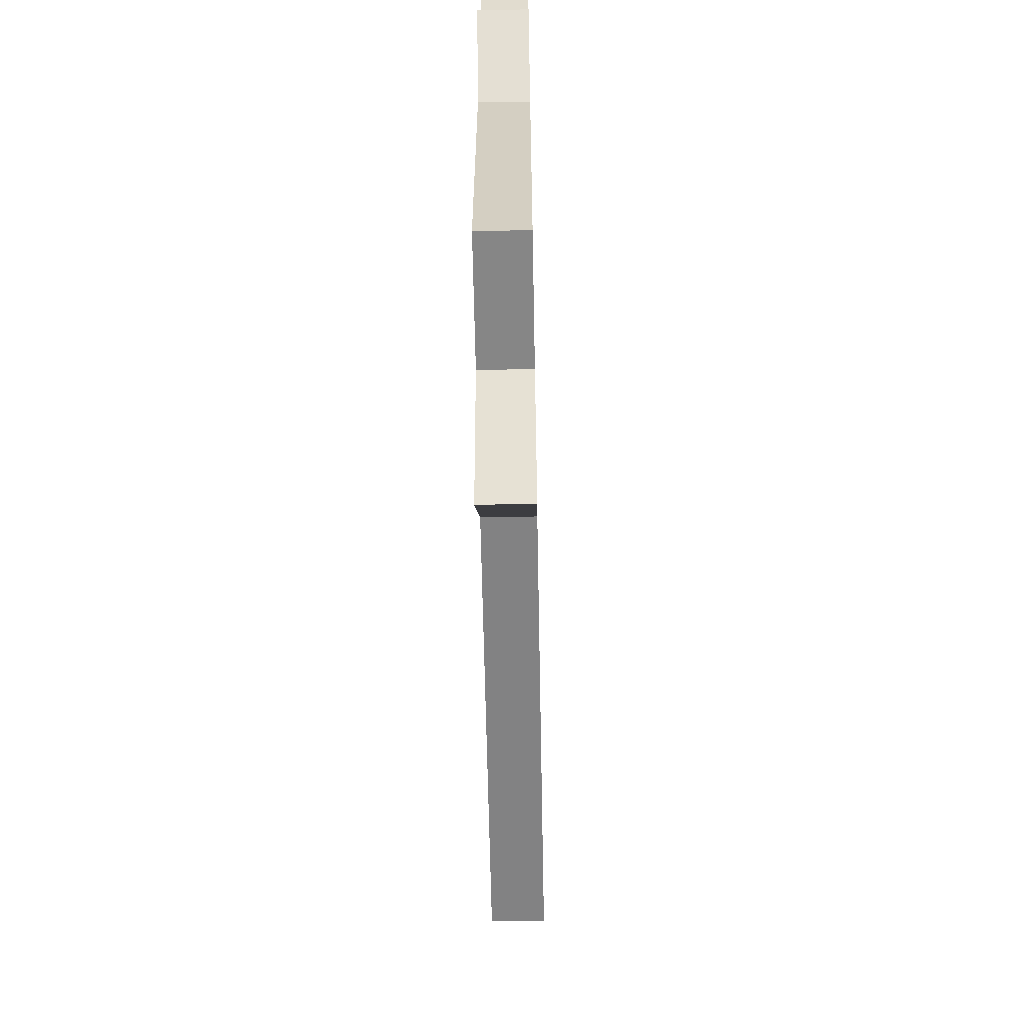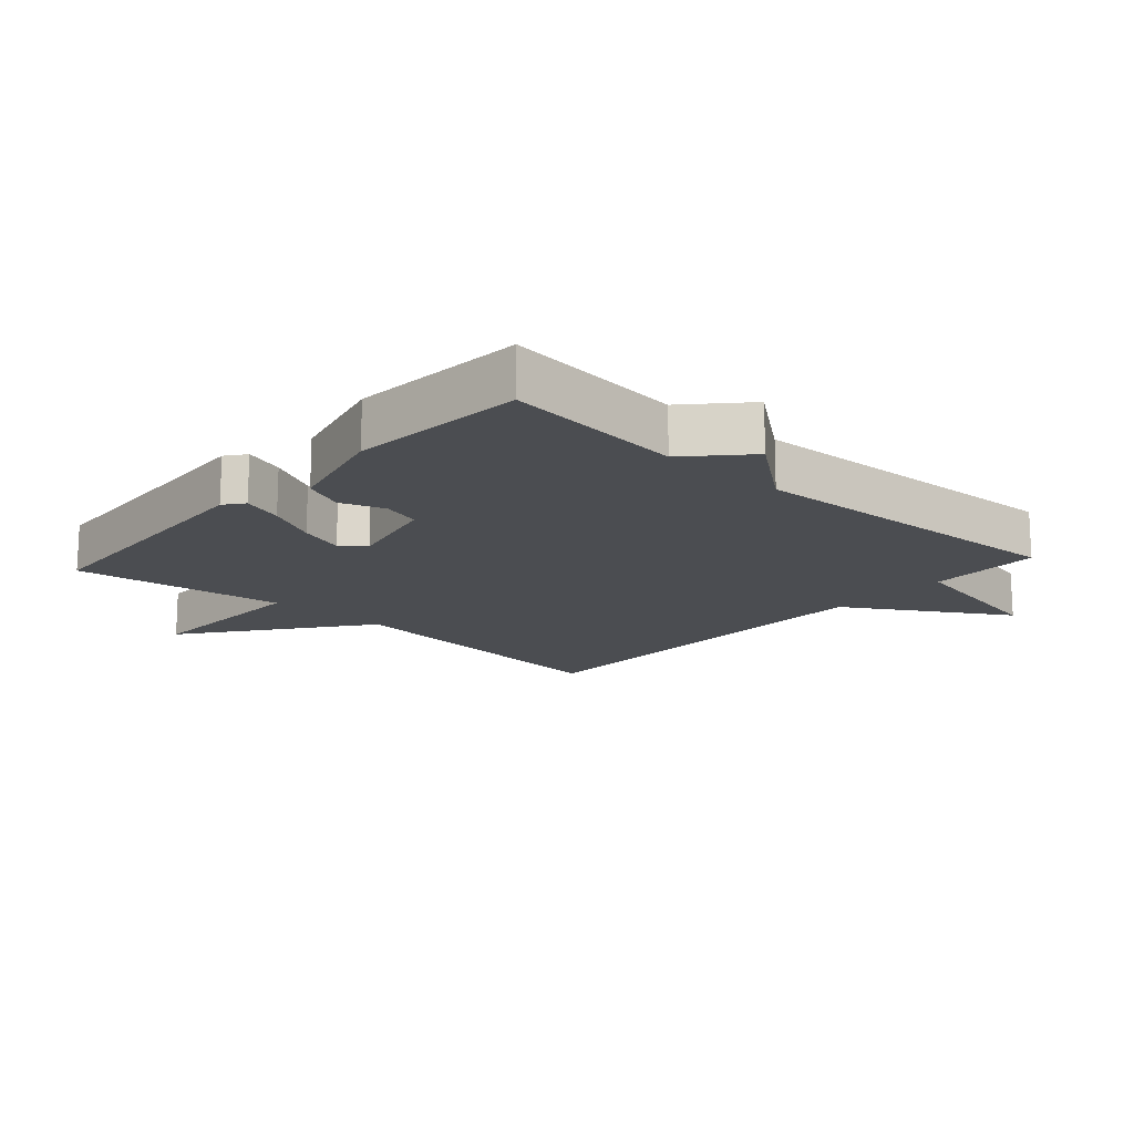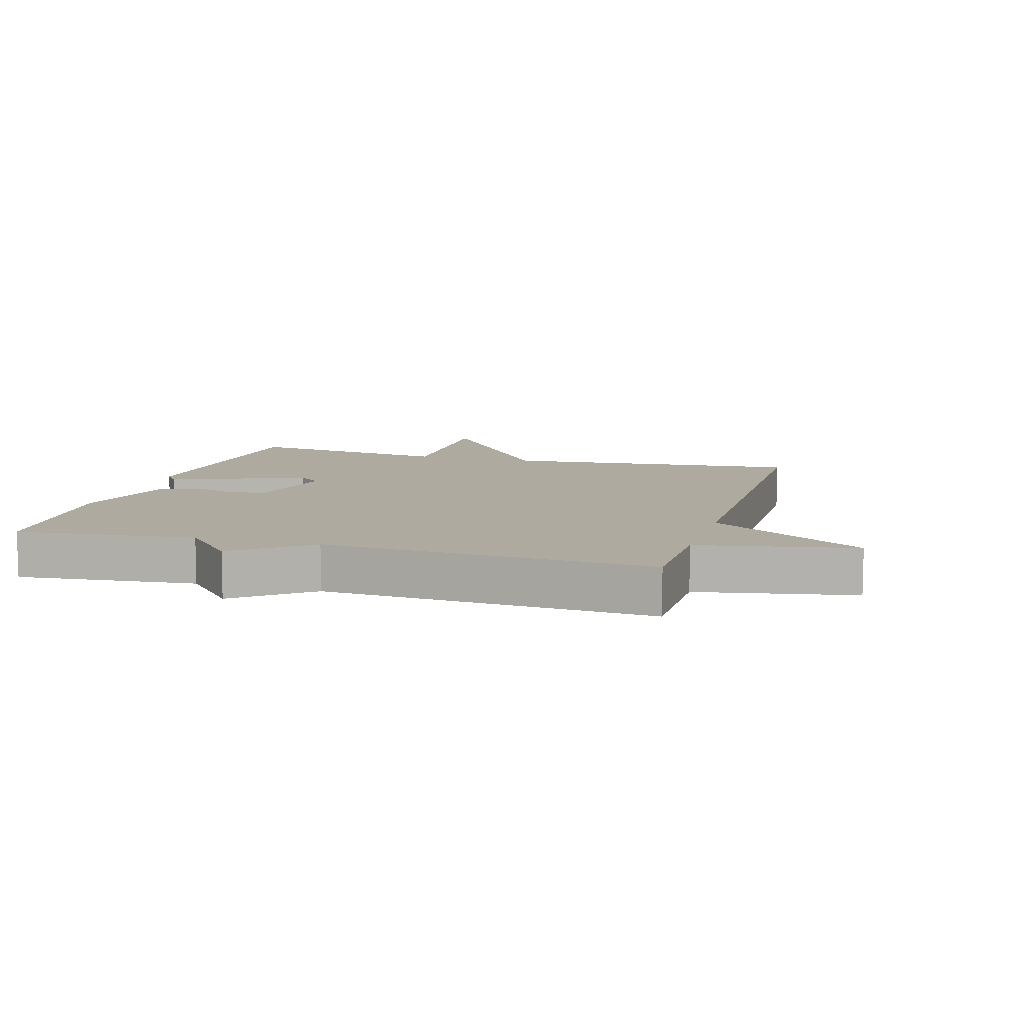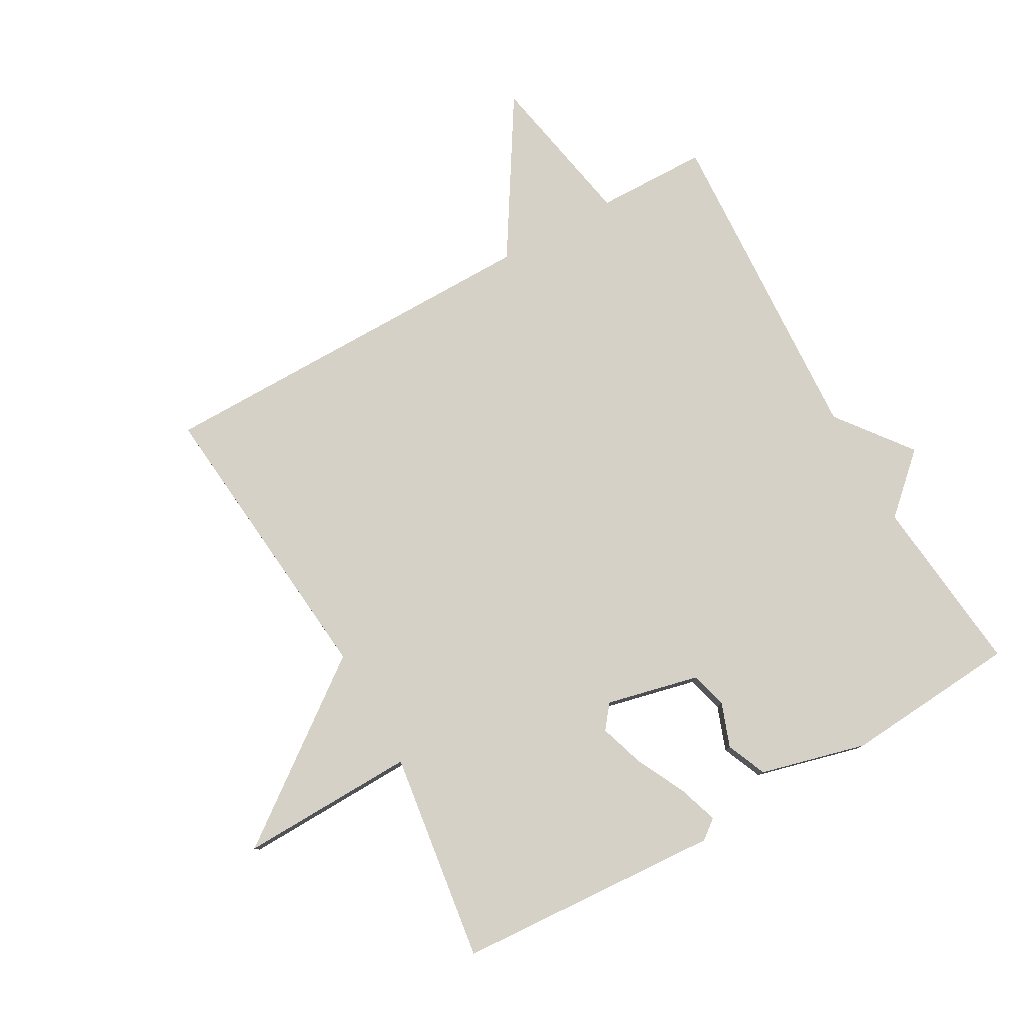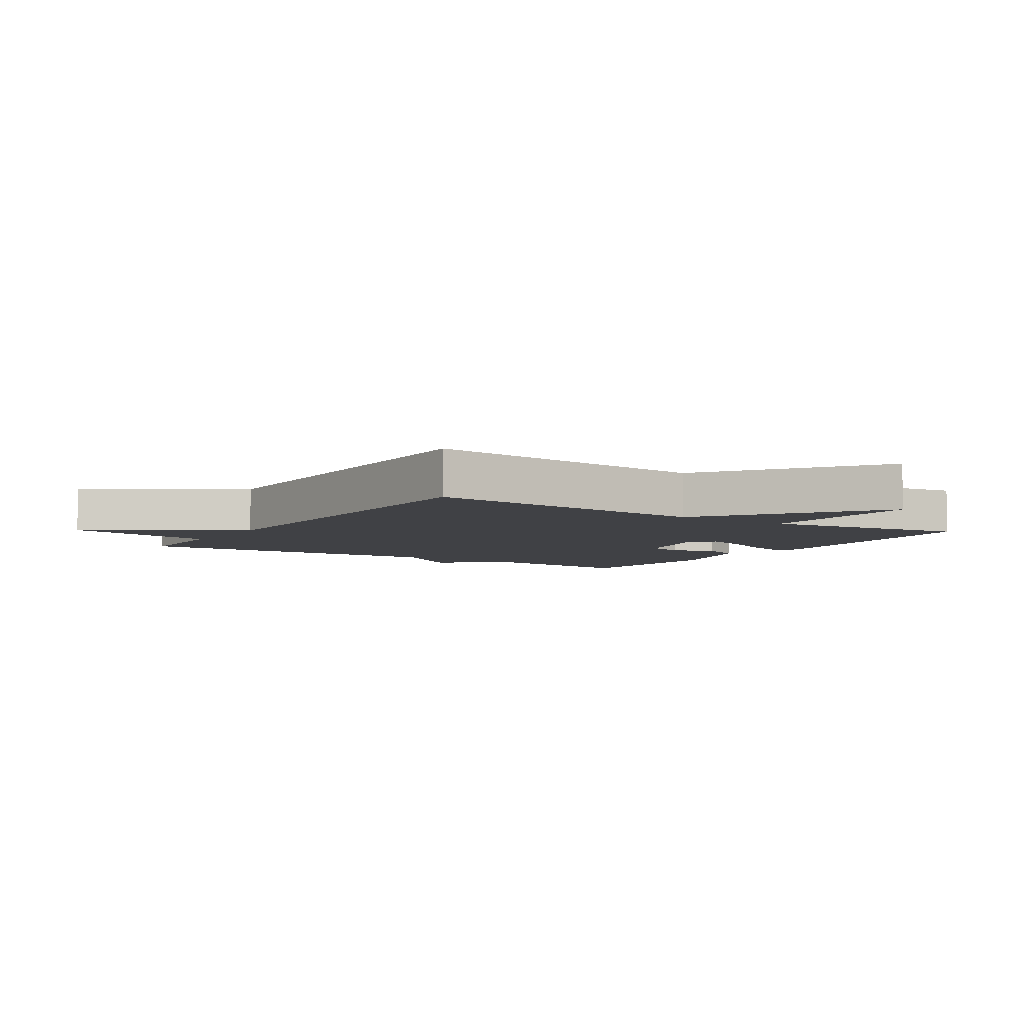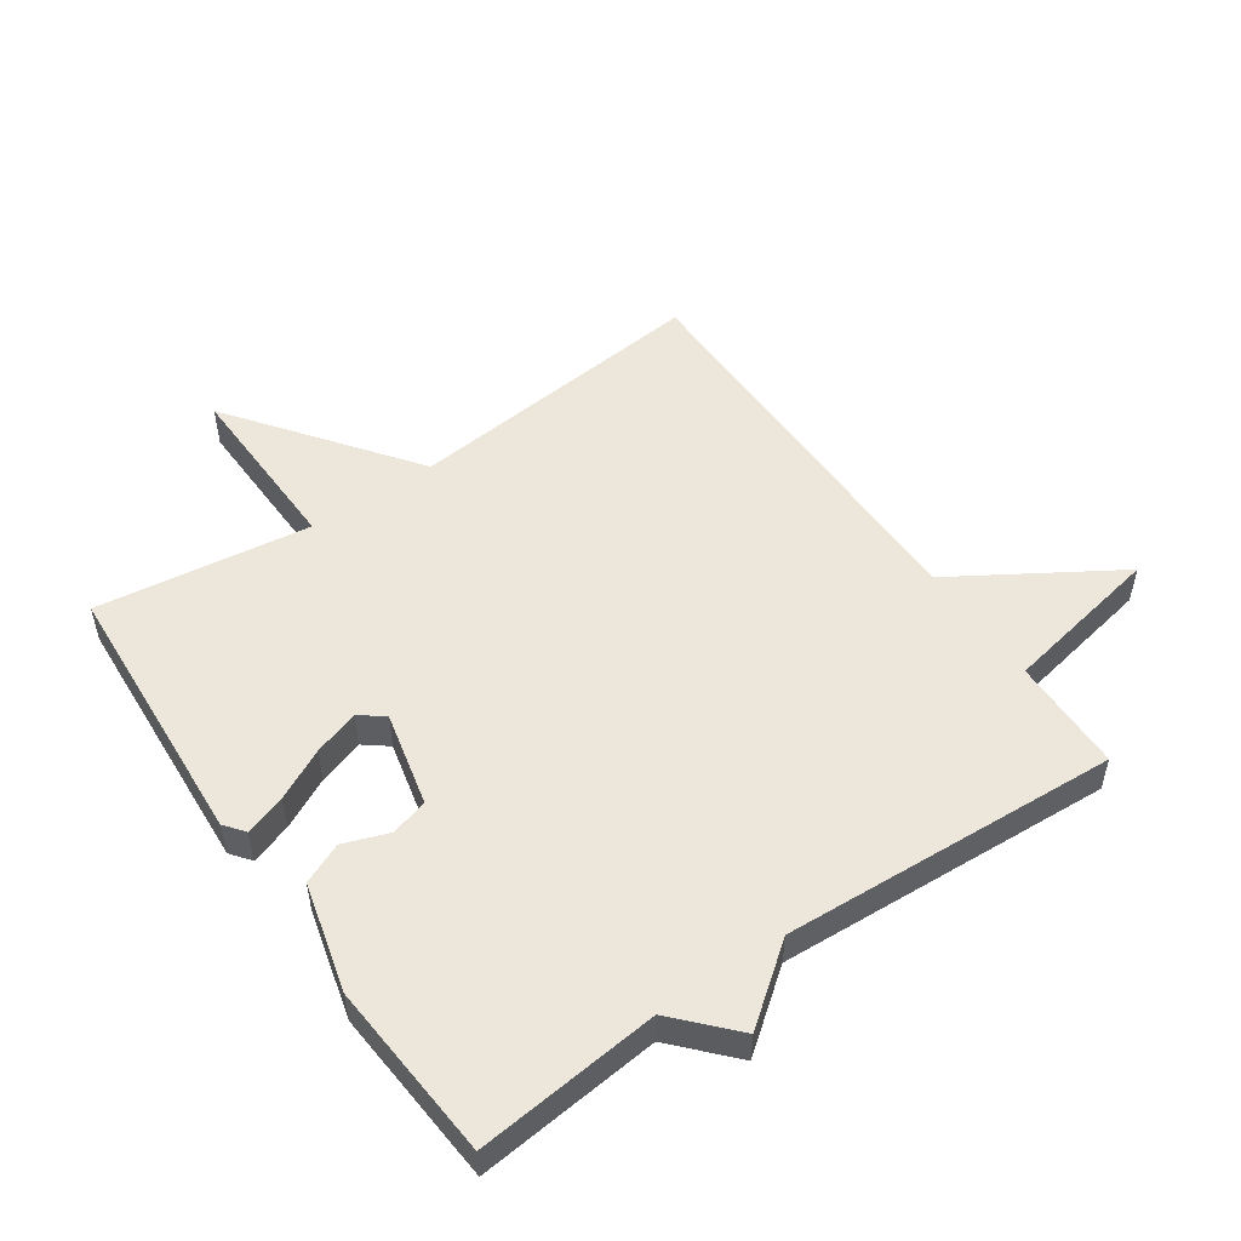
<metadata>
{"format":"obj","ext":"obj","renderer":"f3d","projection":"perspective","resolution":1024,"background":"white","views":[{"elev":-61.1,"azim":91.1,"up":"+Z"},{"elev":-15.9,"azim":47.8,"up":"+Y"},{"elev":9.5,"azim":106.3,"up":"+Y"},{"elev":79.1,"azim":-29.3,"up":"+Y"},{"elev":-5.8,"azim":-123.0,"up":"+Y"},{"elev":52.2,"azim":55.4,"up":"+Y"}]}
</metadata>
<code>
v -0.5 0.07 0.5
v -0.082 0.07 0.526
v -0.051 0.07 0.502
v -0.072 0.07 0.439
v -0.111 0.07 0.361
v -0.134 0.07 0.291
v -0.105 0.07 0.254
v 0.041 0.07 0.288
v 0.057 0.07 0.346
v 0.032 0.07 0.415
v 0.059 0.07 0.478
v 0.226 0.07 0.521
v 0.5 0.07 0.5
v 0.471 0.07 0.218
v 0.561 0.07 0.135
v 0.471 0.07 0.018
v 0.5 0.07 -0.5
v 0.324 0.07 -0.503
v 0.277 0.07 -0.75
v 0.124 0.07 -0.503
v -0.5 0.07 -0.5
v -0.454 0.07 -0.03
v -0.731 0.07 0.177
v -0.454 0.07 0.17
v -0.5 0 0.5
v -0.082 0 0.526
v -0.051 0 0.502
v -0.072 0 0.439
v -0.111 0 0.361
v -0.134 0 0.291
v -0.105 0 0.254
v 0.041 0 0.288
v 0.057 0 0.346
v 0.032 0 0.415
v 0.059 0 0.478
v 0.226 0 0.521
v 0.5 0 0.5
v 0.471 0 0.218
v 0.561 0 0.135
v 0.471 0 0.018
v 0.5 0 -0.5
v 0.324 0 -0.503
v 0.277 0 -0.75
v 0.124 0 -0.503
v -0.5 0 -0.5
v -0.454 0 -0.03
v -0.731 0 0.177
v -0.454 0 0.17
f 22 23 24
f 20 21 22
f 20 22 24
f 18 19 20
f 18 20 24
f 17 18 24
f 16 17 24
f 14 15 16 24
f 12 13 14
f 11 12 14
f 10 11 14
f 9 10 14
f 8 9 14
f 7 8 14 24
f 6 7 24 1
f 3 4 5
f 2 3 5
f 1 2 5
f 1 5 6
f 48 47 46
f 46 45 44
f 48 46 44
f 44 43 42
f 48 44 42
f 48 42 41
f 48 41 40
f 48 40 39 38
f 38 37 36
f 38 36 35
f 38 35 34
f 38 34 33
f 38 33 32
f 48 38 32 31
f 25 48 31 30
f 29 28 27
f 29 27 26
f 29 26 25
f 30 29 25
f 1 25 26 2
f 2 26 27 3
f 3 27 28 4
f 4 28 29 5
f 5 29 30 6
f 6 30 31 7
f 7 31 32 8
f 8 32 33 9
f 9 33 34 10
f 10 34 35 11
f 11 35 36 12
f 12 36 37 13
f 13 37 38 14
f 14 38 39 15
f 15 39 40 16
f 16 40 41 17
f 17 41 42 18
f 18 42 43 19
f 19 43 44 20
f 20 44 45 21
f 21 45 46 22
f 22 46 47 23
f 23 47 48 24
f 24 48 25 1

</code>
